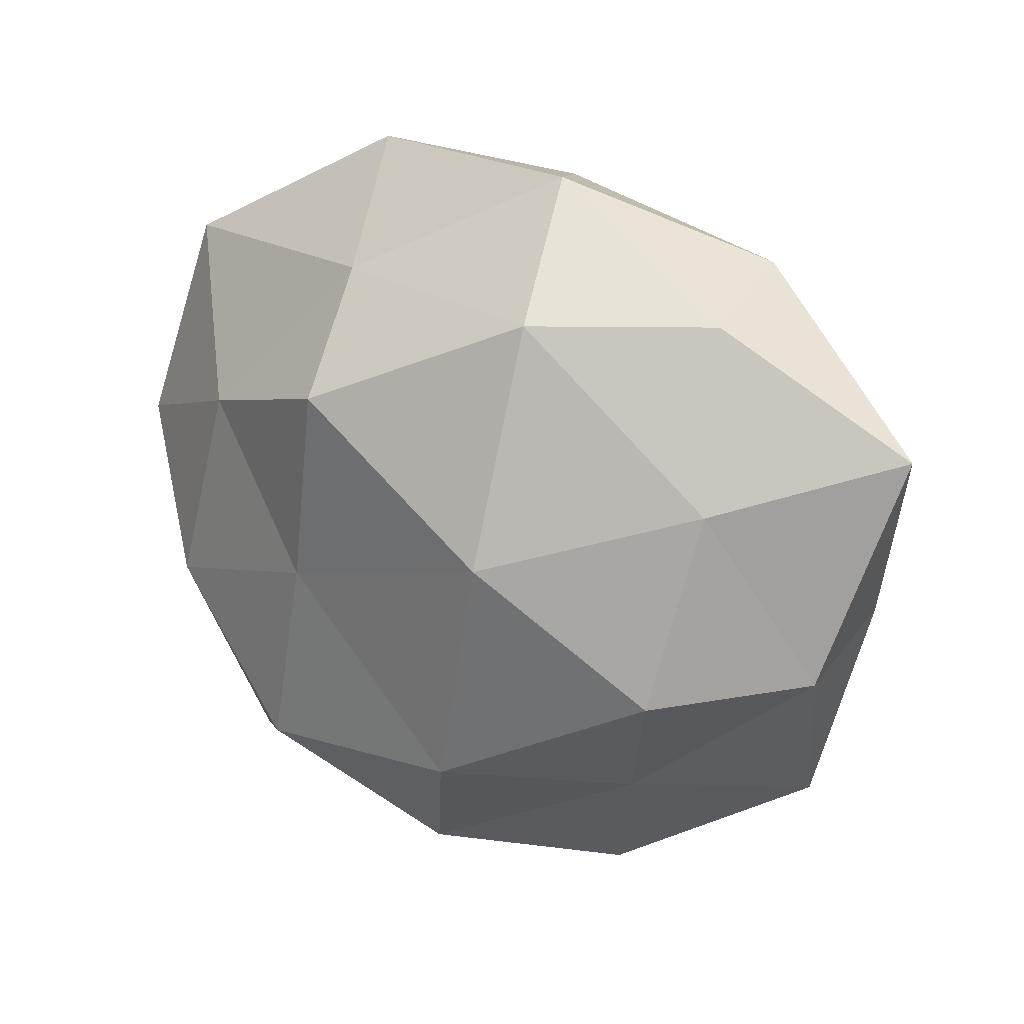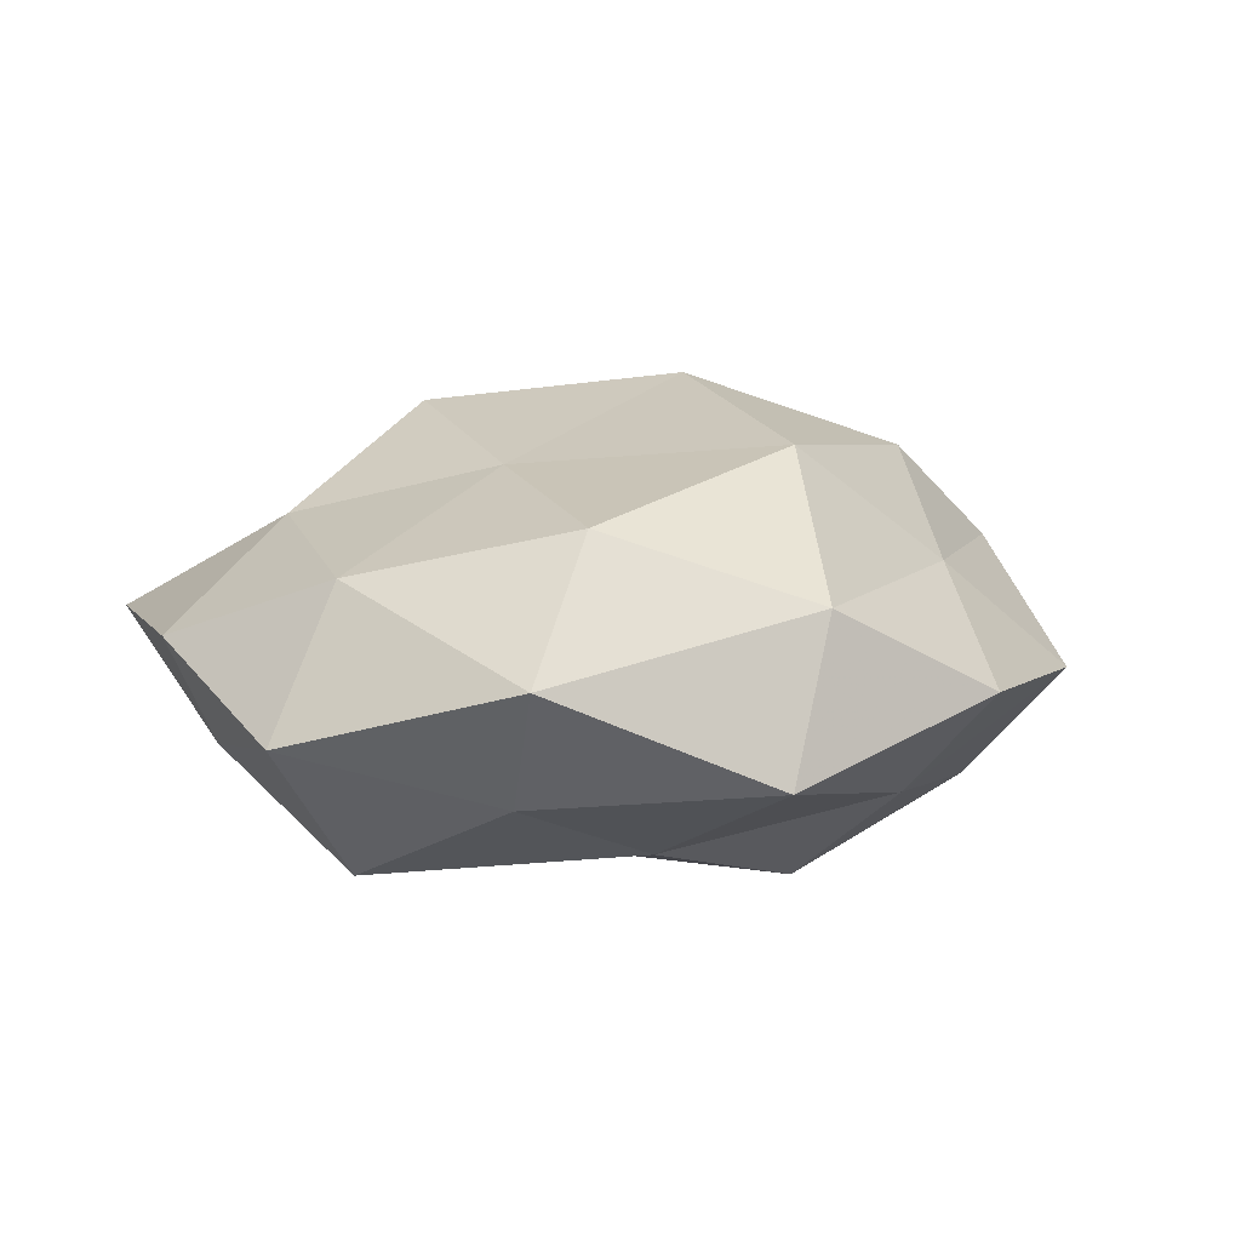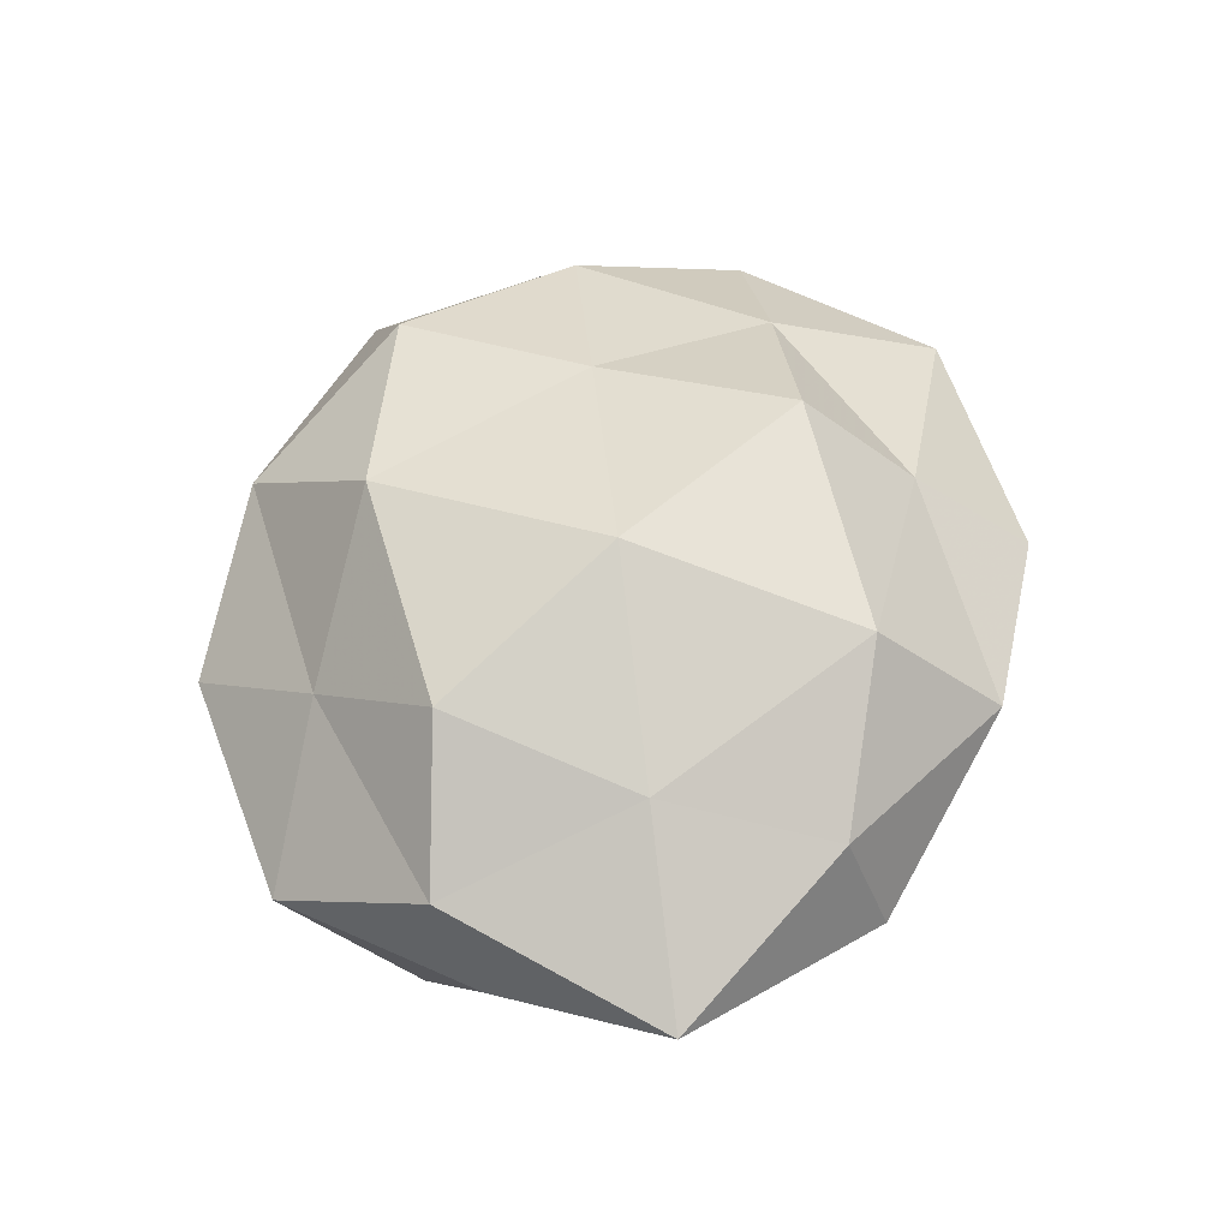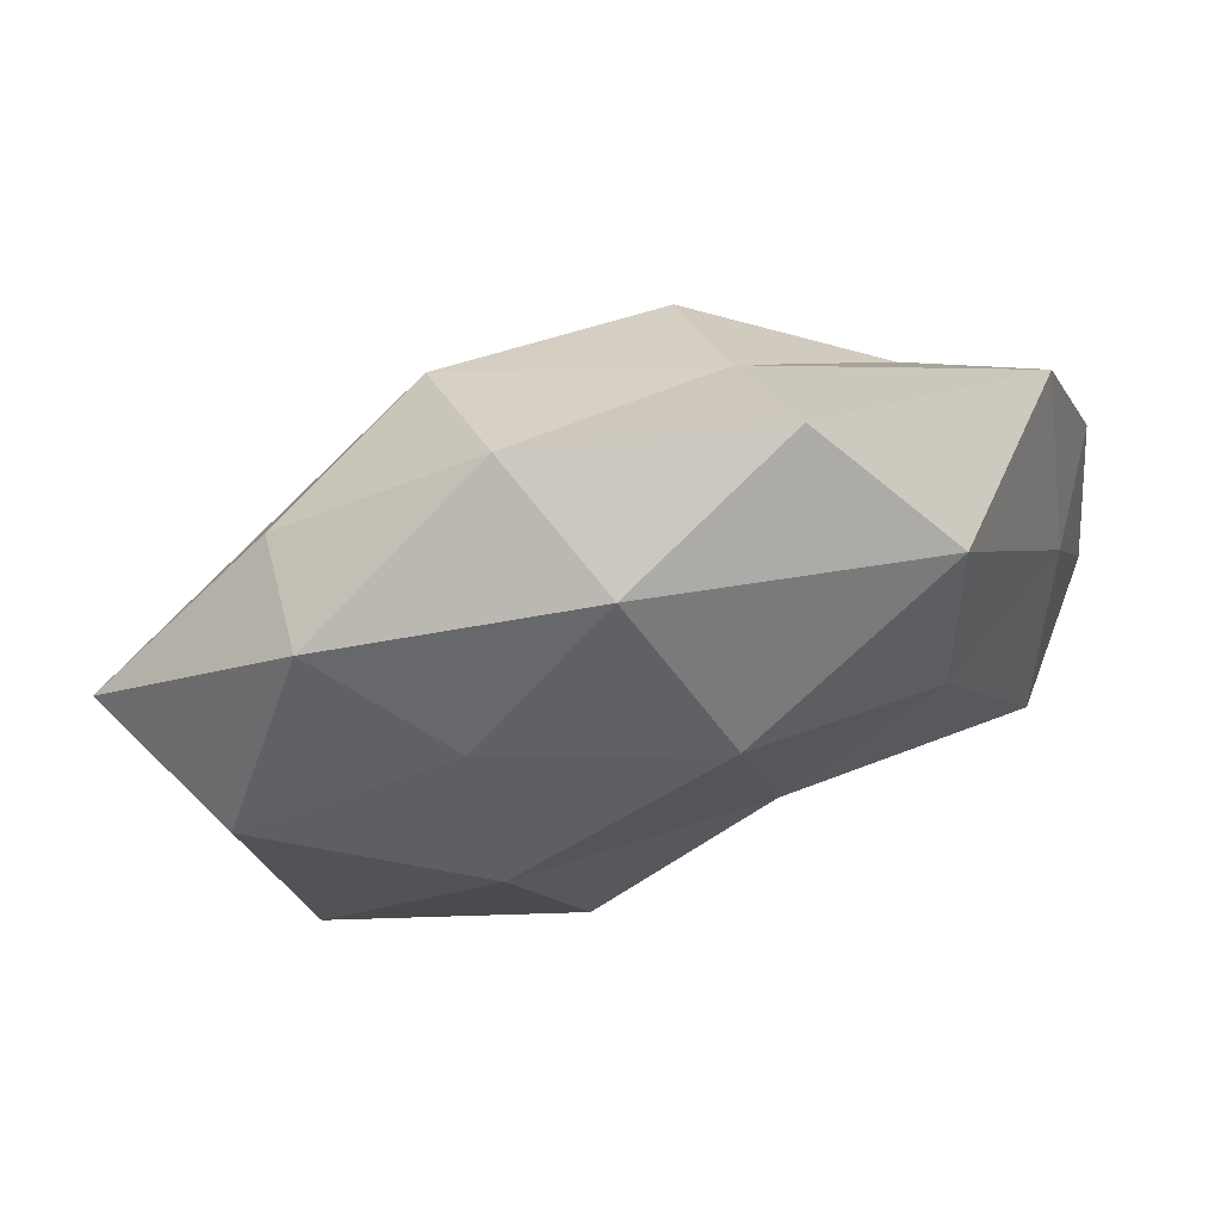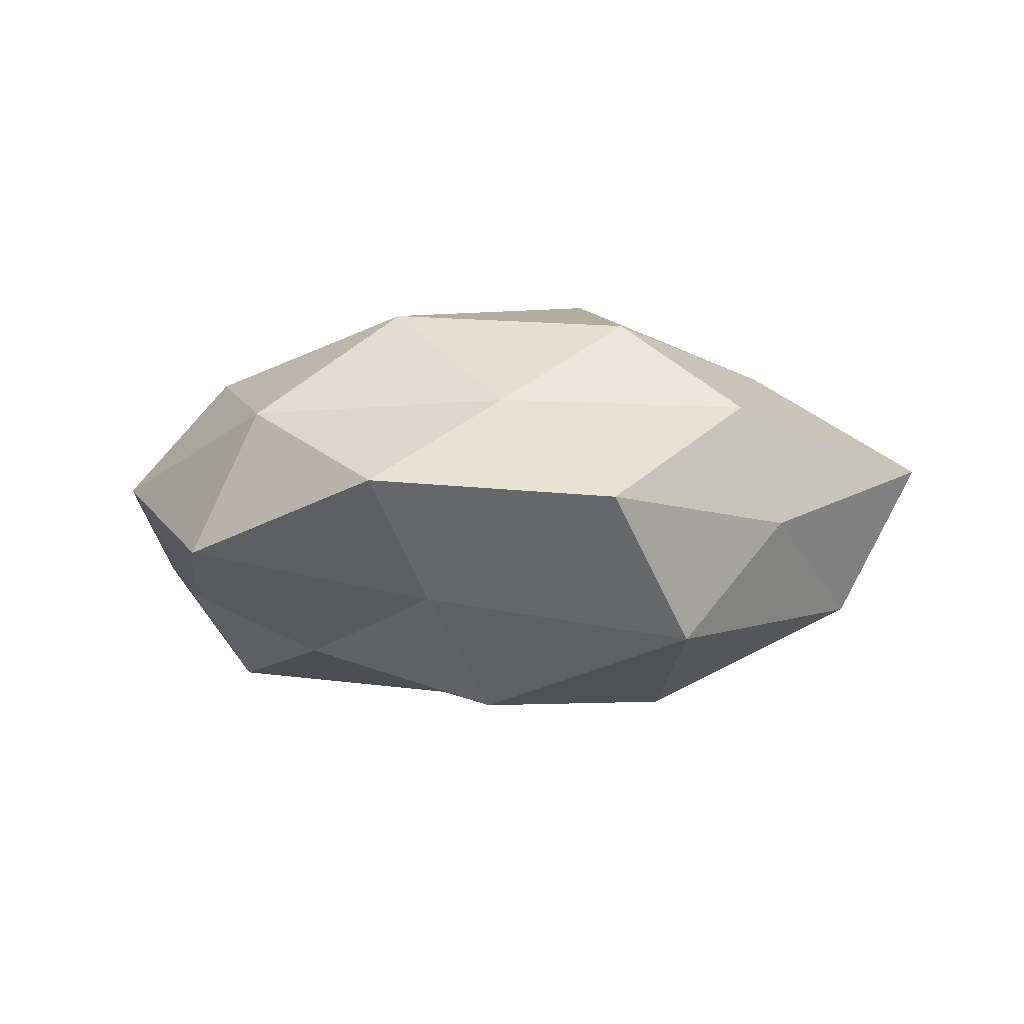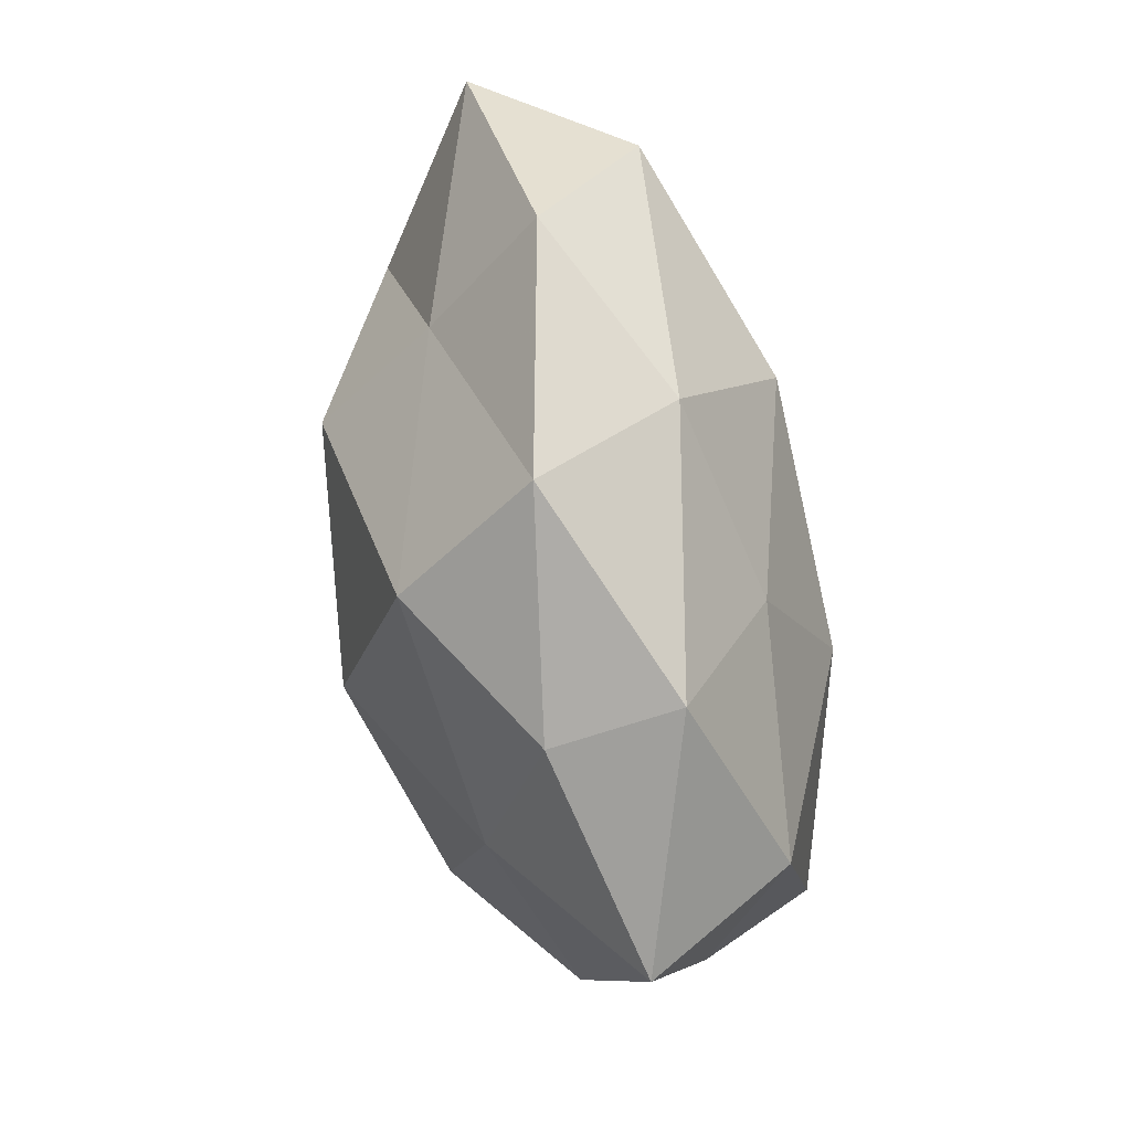
<metadata>
{"format":"obj","ext":"obj","renderer":"f3d","projection":"perspective","resolution":1024,"background":"white","views":[{"elev":17.5,"azim":29.5,"up":"+Y"},{"elev":10.2,"azim":-37.0,"up":"+Z"},{"elev":53.2,"azim":98.7,"up":"+Z"},{"elev":73.8,"azim":163.5,"up":"+Y"},{"elev":-8.0,"azim":38.3,"up":"+Z"},{"elev":65.9,"azim":78.4,"up":"+Y"}]}
</metadata>
<code>
v -0.03449 0.01306 0.01521
v 0.003561 -0.02731 0.02377
v 0.01147 -0.01836 -0.02634
v -0.0329 -0.02773 -0.01023
v -0.01023 -0.001388 -0.02315
v -0.02985 0.03682 -0.01305
v -0.01888 -0.005981 0.02125
v 0.03361 0.03445 -0.004122
v -0.0433 -0.01196 0.0121
v 0.03333 0.02928 0.01016
v 0.03514 0.008516 0.01709
v 0.01579 -0.0462 -0.001211
v 0.02289 -0.03009 0.009998
v 0.04107 -0.03183 -0.003826
v -0.01301 -0.02466 -0.01862
v -0.04453 0.01168 -0.008929
v 0.05488 0.01444 0.003494
v -0.04438 0.03304 0.003293
v 0.0462 -0.01268 0.008877
v -0.0527 -0.01361 -0.003918
v -0.05293 0.007478 0.00449
v 0.02055 0.0259 -0.01601
v -0.01303 -0.04697 -0.007706
v 0.0482 -0.007159 -0.004875
v -0.02527 -0.02993 0.01767
v 0.01398 0.02954 0.02168
v 0.01412 -0.03345 -0.01416
v 0.03 -0.01485 0.02092
v -0.004867 0.02573 -0.02318
v -0.01505 0.03194 0.01291
v 0.003699 0.0418 -0.009829
v -0.01316 0.01845 0.026
v 0.01082 0.04427 0.006623
v -0.00542 -0.04369 0.009545
v 0.04016 -0.01601 -0.01921
v -0.03667 -0.03613 0.003609
v 0.02004 0.006715 -0.02514
v -0.0405 -0.009573 -0.01963
v 0.04503 0.01273 -0.01374
v -0.01743 0.04637 0.0005363
v 0.01144 0.001626 0.02908
v -0.02851 0.01325 -0.01951
f 7 1 9
f 13 12 14
f 5 3 15
f 10 17 8
f 11 17 10
f 16 18 6
f 13 14 19
f 19 17 11
f 9 1 21
f 18 21 1
f 16 21 18
f 21 20 9
f 16 20 21
f 4 15 23
f 19 14 24
f 19 24 17
f 2 7 25
f 25 7 9
f 11 10 26
f 14 12 27
f 15 3 27
f 23 27 12
f 15 27 23
f 28 2 13
f 28 19 11
f 28 13 19
f 18 1 30
f 22 31 8
f 6 31 29
f 29 31 22
f 7 32 1
f 30 1 32
f 32 26 30
f 8 33 10
f 26 10 33
f 26 33 30
f 31 33 8
f 2 34 13
f 13 34 12
f 12 34 23
f 2 25 34
f 24 14 35
f 35 27 3
f 14 27 35
f 20 4 36
f 20 36 9
f 23 36 4
f 9 36 25
f 34 36 23
f 34 25 36
f 5 37 3
f 29 37 5
f 29 22 37
f 3 37 35
f 38 15 4
f 5 15 38
f 38 4 20
f 38 20 16
f 17 39 8
f 8 39 22
f 17 24 39
f 35 39 24
f 37 22 39
f 37 39 35
f 6 18 40
f 40 18 30
f 6 40 31
f 30 33 40
f 31 40 33
f 41 7 2
f 11 26 41
f 28 41 2
f 28 11 41
f 41 32 7
f 41 26 32
f 42 16 6
f 42 29 5
f 42 6 29
f 42 5 38
f 42 38 16

</code>
